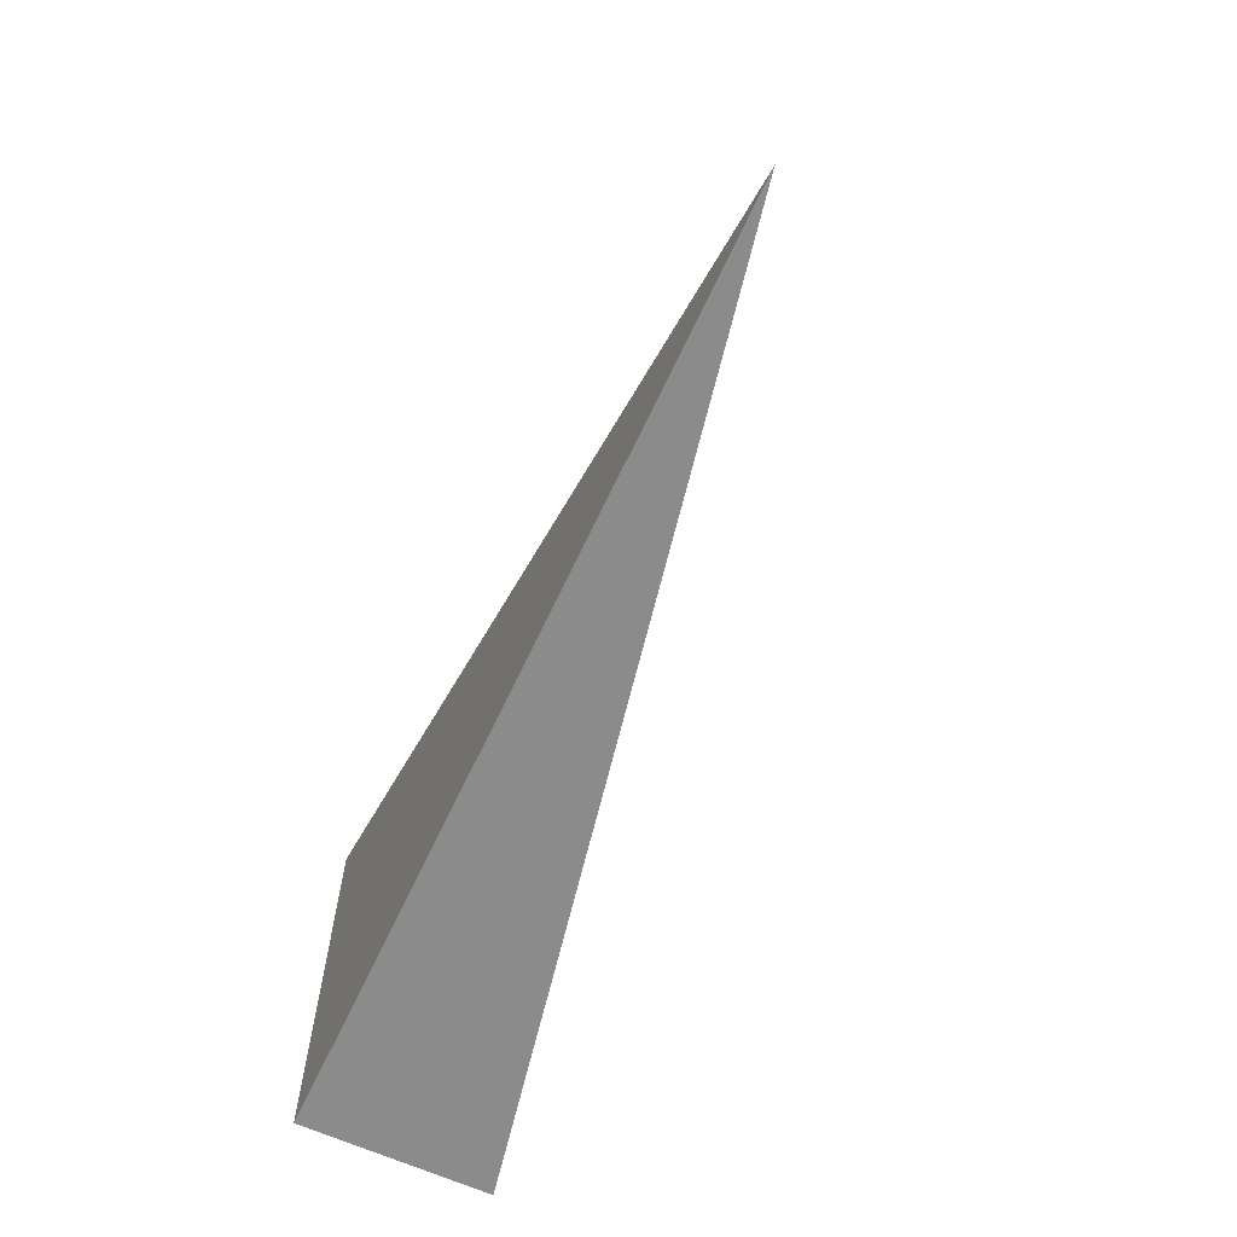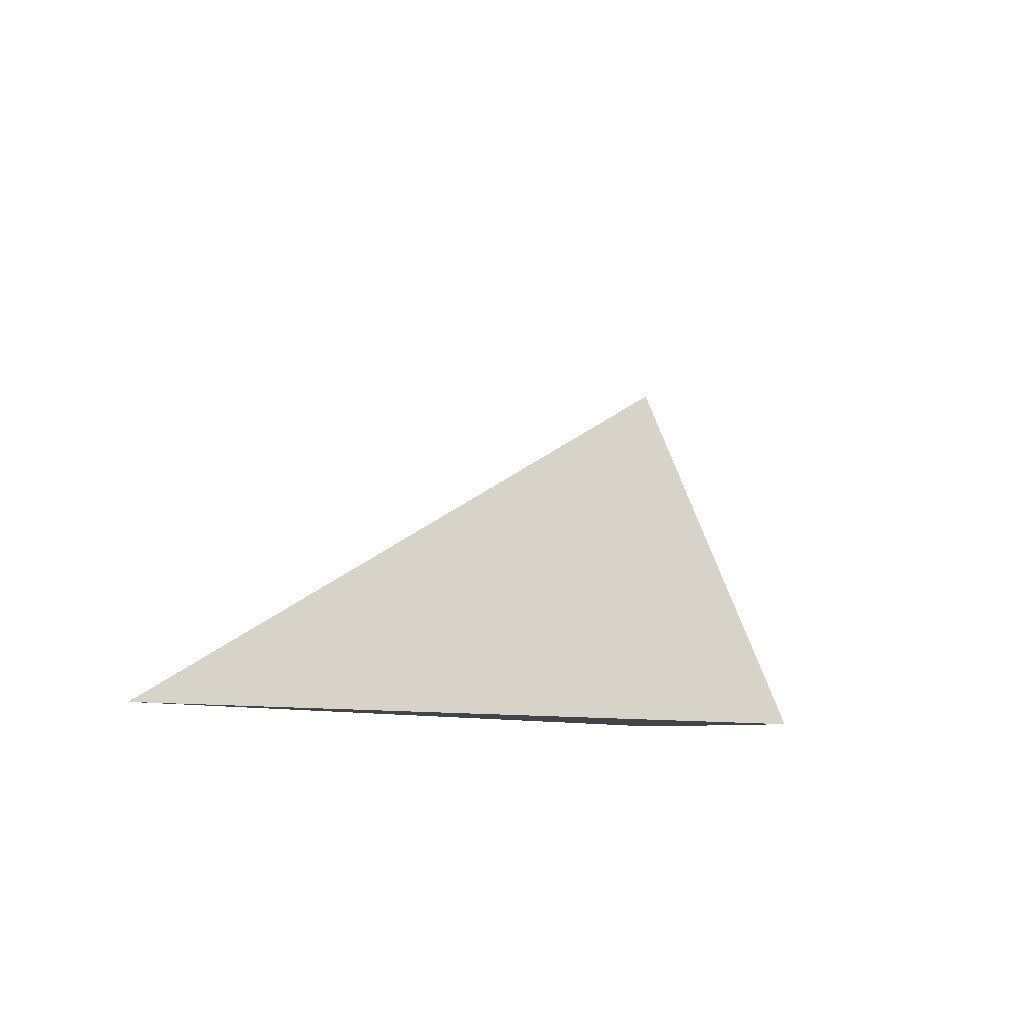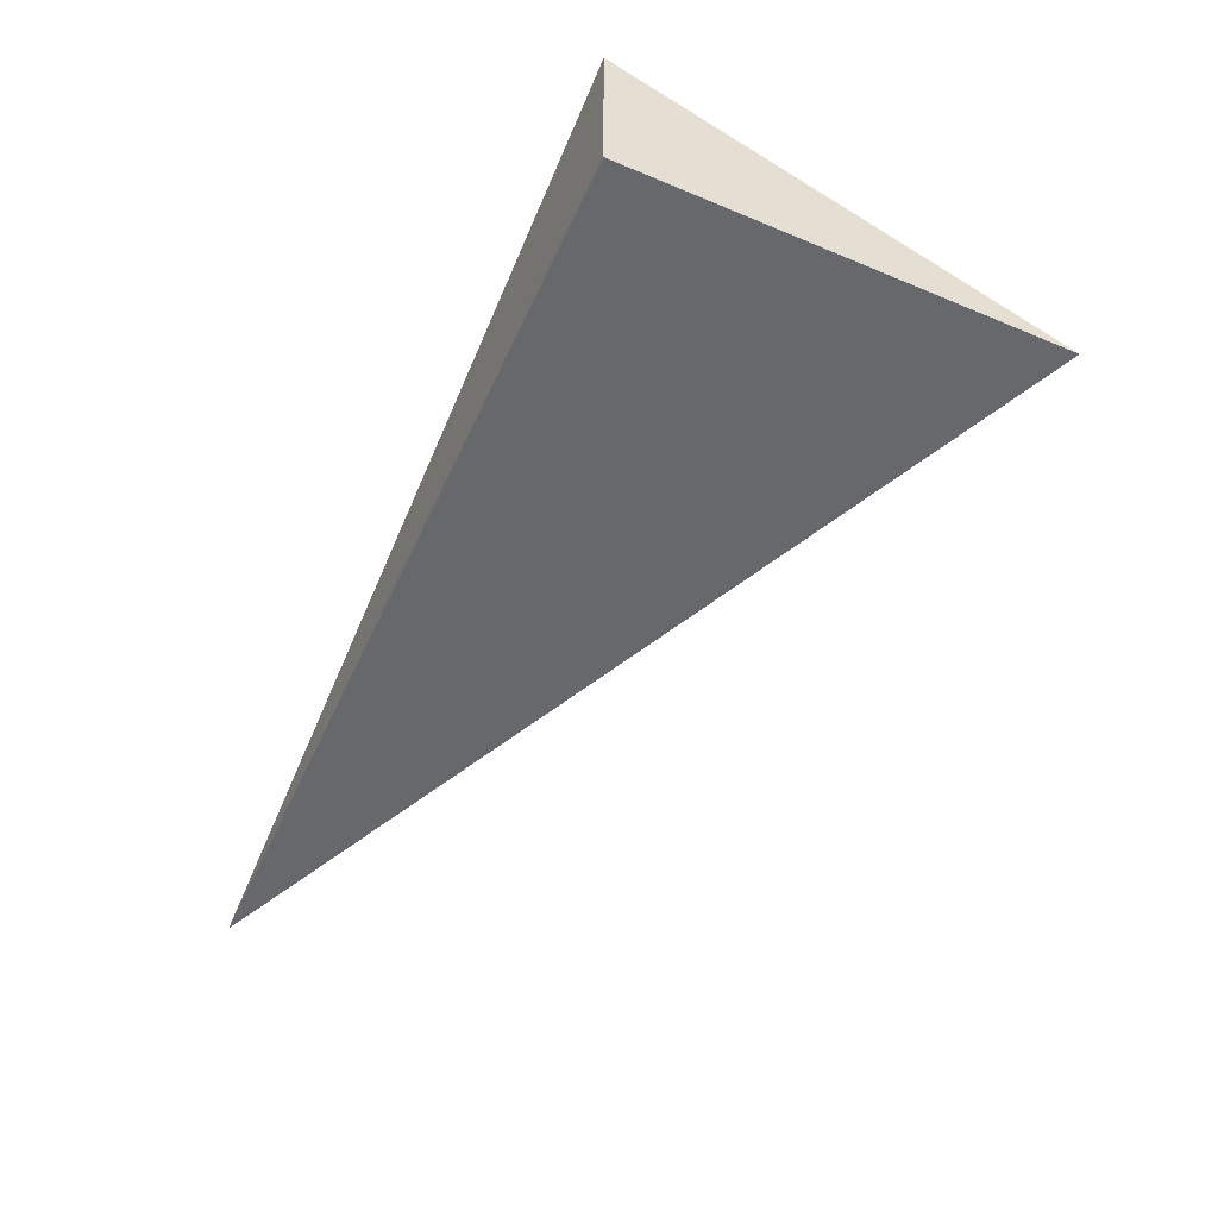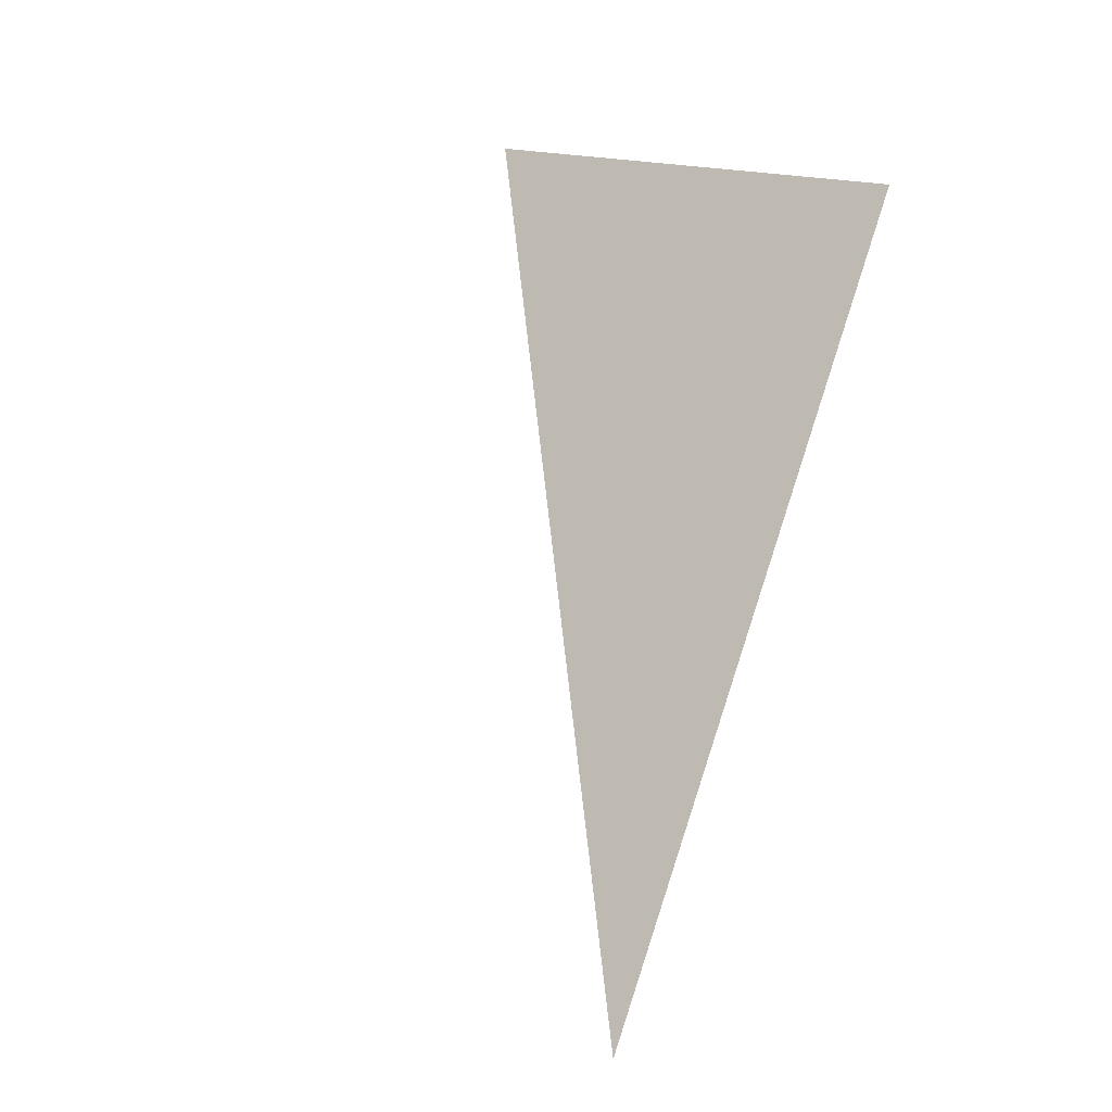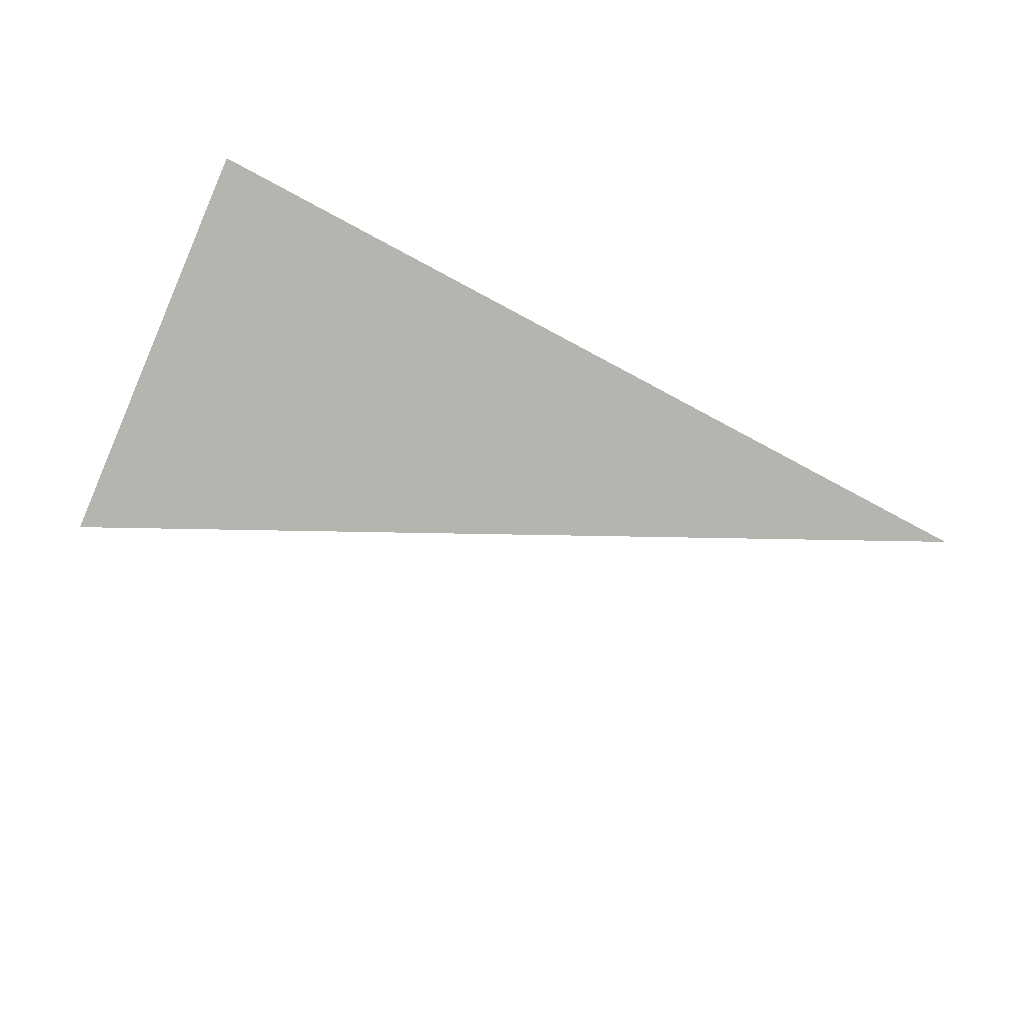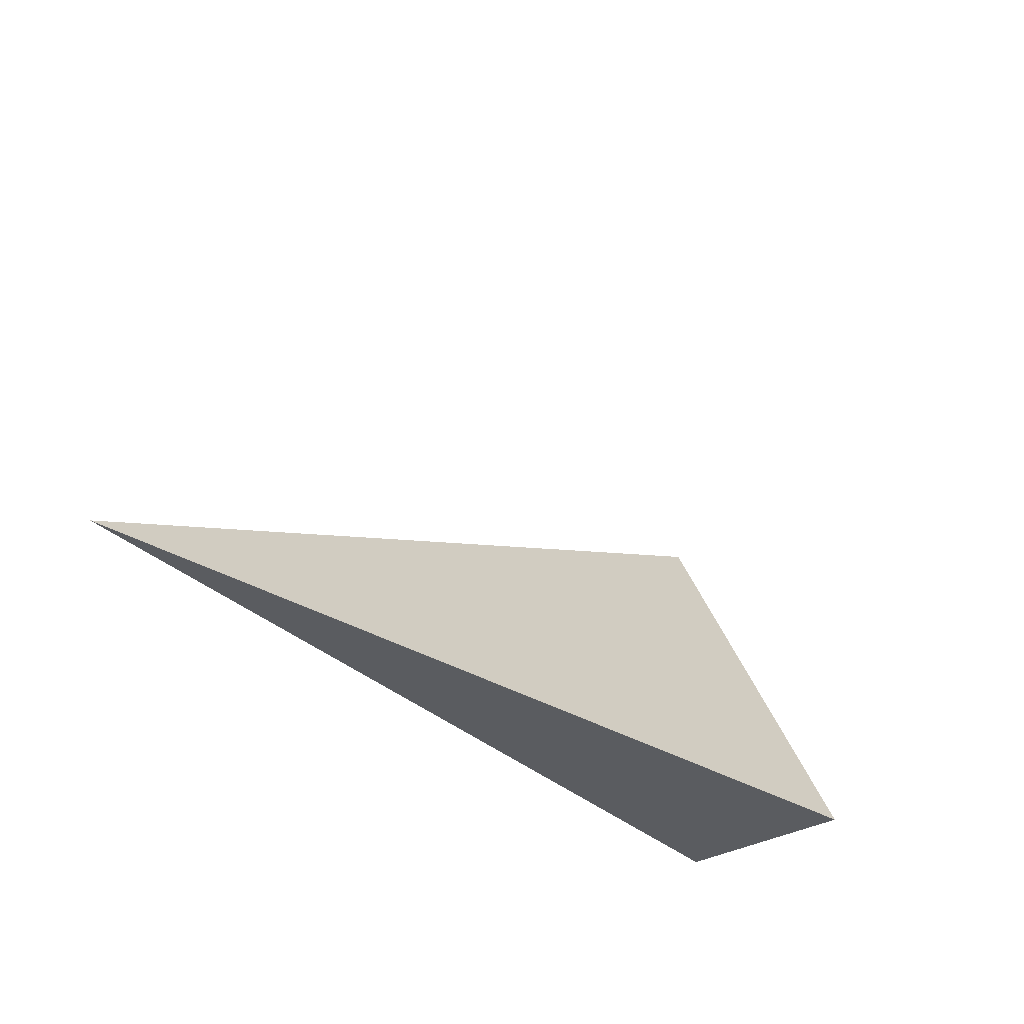
<metadata>
{"format":"obj","ext":"obj","renderer":"f3d","projection":"perspective","resolution":1024,"background":"white","views":[{"elev":-63.8,"azim":65.1,"up":"+Z"},{"elev":-8.0,"azim":123.0,"up":"+Z"},{"elev":-52.3,"azim":-114.2,"up":"+Y"},{"elev":75.9,"azim":108.1,"up":"+Y"},{"elev":73.6,"azim":25.7,"up":"+Y"},{"elev":-34.0,"azim":128.7,"up":"+Z"}]}
</metadata>
<code>
v -0.3288 -0.06663 -0.1511
v 0.9863 -0.06663 -0.1511
v -0.3288 0.1999 -0.1511
v -0.3288 -0.06663 0.4533
v -0.3288 0.06663 -0.1511
v 0.3288 0.06663 -0.1511
v 0.3288 -0.06663 -0.1511
v 0.3288 -0.06663 0.1511
v -0.3288 -0.06663 0.1511
v -0.3288 0.06663 0.1511
v -0.3288 0 -0.1511
v 0 0 -0.1511
v 0 -0.06663 -0.1511
v -0.3288 0.1333 -0.1511
v 0 0.1333 -0.1511
v 0 0.06663 -0.1511
v 0.6575 0 -0.1511
v 0.6575 -0.06663 -0.1511
v 0.3288 0 -0.1511
v 0 -0.06663 1.388e-17
v -0.3288 -0.06663 1.388e-17
v 0.6575 -0.06663 1.388e-17
v 0.3288 -0.06663 1.388e-17
v 0 -0.06663 0.3022
v -0.3288 -0.06663 0.3022
v 0 -0.06663 0.1511
v -0.3288 0.06663 1.388e-17
v -0.3288 0.1333 1.388e-17
v -0.3288 0 1.388e-17
v -0.3288 0 0.3022
v -0.3288 0 0.1511
v 0.3288 0 1.388e-17
v 0 0.06663 1.388e-17
v 0 0 0.1511
v -0.3288 -0.03331 -0.1511
v -0.1644 -0.03331 -0.1511
v -0.1644 -0.06663 -0.1511
v -0.3288 0.03331 -0.1511
v -0.1644 0.03331 -0.1511
v -0.1644 0 -0.1511
v 0.1644 -0.03331 -0.1511
v 0.1644 -0.06663 -0.1511
v 0 -0.03331 -0.1511
v -0.3288 0.09994 -0.1511
v -0.1644 0.09994 -0.1511
v -0.1644 0.06663 -0.1511
v -0.3288 0.1666 -0.1511
v -0.1644 0.1666 -0.1511
v -0.1644 0.1333 -0.1511
v 0.1644 0.09994 -0.1511
v 0.1644 0.06663 -0.1511
v 0 0.09994 -0.1511
v 0.4931 0.03331 -0.1511
v 0.4931 0 -0.1511
v 0.3288 0.03331 -0.1511
v 0.8219 -0.03331 -0.1511
v 0.8219 -0.06663 -0.1511
v 0.6575 -0.03331 -0.1511
v 0.4931 -0.06663 -0.1511
v 0.3288 -0.03331 -0.1511
v 0.4931 -0.03331 -0.1511
v 0 0.03331 -0.1511
v 0.1644 0.03331 -0.1511
v 0.1644 0 -0.1511
v -0.1644 -0.06663 -0.07555
v -0.3288 -0.06663 -0.07555
v 0.1644 -0.06663 -0.07555
v 0 -0.06663 -0.07555
v -0.1644 -0.06663 0.07555
v -0.3288 -0.06663 0.07555
v -0.1644 -0.06663 1.388e-17
v 0.4931 -0.06663 -0.07555
v 0.3288 -0.06663 -0.07555
v 0.8219 -0.06663 -0.07555
v 0.6575 -0.06663 -0.07555
v 0.4931 -0.06663 0.07555
v 0.3288 -0.06663 0.07555
v 0.4931 -0.06663 1.388e-17
v 0.1644 -0.06663 0.2267
v 0 -0.06663 0.2267
v 0.1644 -0.06663 0.1511
v -0.1644 -0.06663 0.3778
v -0.3288 -0.06663 0.3778
v -0.1644 -0.06663 0.3022
v -0.3288 -0.06663 0.2267
v -0.1644 -0.06663 0.1511
v -0.1644 -0.06663 0.2267
v 0.1644 -0.06663 1.388e-17
v 0.1644 -0.06663 0.07555
v 0 -0.06663 0.07555
v -0.3288 0.1333 -0.07555
v -0.3288 0.1666 -0.07555
v -0.3288 0.06663 -0.07555
v -0.3288 0.09994 -0.07555
v -0.3288 0.06663 0.07555
v -0.3288 0.09994 0.07555
v -0.3288 0.09994 1.388e-17
v -0.3288 0 -0.07555
v -0.3288 0.03331 -0.07555
v -0.3288 -0.03331 -0.07555
v -0.3288 -0.03331 0.07555
v -0.3288 -0.03331 1.388e-17
v -0.3288 -0.03331 0.2267
v -0.3288 -0.03331 0.1511
v -0.3288 -0.03331 0.3778
v -0.3288 -0.03331 0.3022
v -0.3288 0.03331 0.2267
v -0.3288 0.03331 0.1511
v -0.3288 0 0.2267
v -0.3288 0.03331 1.388e-17
v -0.3288 0 0.07555
v -0.3288 0.03331 0.07555
v 0.6575 -0.03331 -0.07555
v 0.3288 0.03331 -0.07555
v 0.4931 0 -0.07555
v 0.3288 -0.03331 0.07555
v 0.4931 -0.03331 1.388e-17
v 0 0.09994 -0.07555
v 0.1644 0.06663 -0.07555
v -0.1644 0.1333 -0.07555
v -0.1644 0.06663 0.07555
v -0.1644 0.09994 1.388e-17
v -0.1644 0 0.2267
v -0.1644 0.03331 0.1511
v -0.1644 -0.03331 0.3022
v 0.1644 -0.03331 0.1511
v 0 -0.03331 0.2267
v 0.1644 0.03331 1.388e-17
v 0 0.03331 0.07555
v 0.1644 0 0.07555
f 1 35 37
f 35 11 36
f 36 13 37
f 35 36 37
f 11 38 40
f 38 5 39
f 39 12 40
f 38 39 40
f 12 41 43
f 41 7 42
f 42 13 43
f 41 42 43
f 11 40 36
f 40 12 43
f 43 13 36
f 40 43 36
f 5 44 46
f 44 14 45
f 45 16 46
f 44 45 46
f 14 47 49
f 47 3 48
f 48 15 49
f 47 48 49
f 15 50 52
f 50 6 51
f 51 16 52
f 50 51 52
f 14 49 45
f 49 15 52
f 52 16 45
f 49 52 45
f 6 53 55
f 53 17 54
f 54 19 55
f 53 54 55
f 17 56 58
f 56 2 57
f 57 18 58
f 56 57 58
f 18 59 61
f 59 7 60
f 60 19 61
f 59 60 61
f 17 58 54
f 58 18 61
f 61 19 54
f 58 61 54
f 5 46 39
f 46 16 62
f 62 12 39
f 46 62 39
f 16 51 63
f 51 6 55
f 55 19 63
f 51 55 63
f 19 60 64
f 60 7 41
f 41 12 64
f 60 41 64
f 16 63 62
f 63 19 64
f 64 12 62
f 63 64 62
f 1 37 66
f 37 13 65
f 65 21 66
f 37 65 66
f 13 42 68
f 42 7 67
f 67 20 68
f 42 67 68
f 20 69 71
f 69 9 70
f 70 21 71
f 69 70 71
f 13 68 65
f 68 20 71
f 71 21 65
f 68 71 65
f 7 59 73
f 59 18 72
f 72 23 73
f 59 72 73
f 18 57 75
f 57 2 74
f 74 22 75
f 57 74 75
f 22 76 78
f 76 8 77
f 77 23 78
f 76 77 78
f 18 75 72
f 75 22 78
f 78 23 72
f 75 78 72
f 8 79 81
f 79 24 80
f 80 26 81
f 79 80 81
f 24 82 84
f 82 4 83
f 83 25 84
f 82 83 84
f 25 85 87
f 85 9 86
f 86 26 87
f 85 86 87
f 24 84 80
f 84 25 87
f 87 26 80
f 84 87 80
f 7 73 67
f 73 23 88
f 88 20 67
f 73 88 67
f 23 77 89
f 77 8 81
f 81 26 89
f 77 81 89
f 26 86 90
f 86 9 69
f 69 20 90
f 86 69 90
f 23 89 88
f 89 26 90
f 90 20 88
f 89 90 88
f 3 47 92
f 47 14 91
f 91 28 92
f 47 91 92
f 14 44 94
f 44 5 93
f 93 27 94
f 44 93 94
f 27 95 97
f 95 10 96
f 96 28 97
f 95 96 97
f 14 94 91
f 94 27 97
f 97 28 91
f 94 97 91
f 5 38 99
f 38 11 98
f 98 29 99
f 38 98 99
f 11 35 100
f 35 1 66
f 66 21 100
f 35 66 100
f 21 70 102
f 70 9 101
f 101 29 102
f 70 101 102
f 11 100 98
f 100 21 102
f 102 29 98
f 100 102 98
f 9 85 104
f 85 25 103
f 103 31 104
f 85 103 104
f 25 83 106
f 83 4 105
f 105 30 106
f 83 105 106
f 30 107 109
f 107 10 108
f 108 31 109
f 107 108 109
f 25 106 103
f 106 30 109
f 109 31 103
f 106 109 103
f 5 99 93
f 99 29 110
f 110 27 93
f 99 110 93
f 29 101 111
f 101 9 104
f 104 31 111
f 101 104 111
f 31 108 112
f 108 10 95
f 95 27 112
f 108 95 112
f 29 111 110
f 111 31 112
f 112 27 110
f 111 112 110
f 2 56 74
f 56 17 113
f 113 22 74
f 56 113 74
f 17 53 115
f 53 6 114
f 114 32 115
f 53 114 115
f 32 116 117
f 116 8 76
f 76 22 117
f 116 76 117
f 17 115 113
f 115 32 117
f 117 22 113
f 115 117 113
f 6 50 119
f 50 15 118
f 118 33 119
f 50 118 119
f 15 48 120
f 48 3 92
f 92 28 120
f 48 92 120
f 28 96 122
f 96 10 121
f 121 33 122
f 96 121 122
f 15 120 118
f 120 28 122
f 122 33 118
f 120 122 118
f 10 107 124
f 107 30 123
f 123 34 124
f 107 123 124
f 30 105 125
f 105 4 82
f 82 24 125
f 105 82 125
f 24 79 127
f 79 8 126
f 126 34 127
f 79 126 127
f 30 125 123
f 125 24 127
f 127 34 123
f 125 127 123
f 6 119 114
f 119 33 128
f 128 32 114
f 119 128 114
f 33 121 129
f 121 10 124
f 124 34 129
f 121 124 129
f 34 126 130
f 126 8 116
f 116 32 130
f 126 116 130
f 33 129 128
f 129 34 130
f 130 32 128
f 129 130 128

</code>
